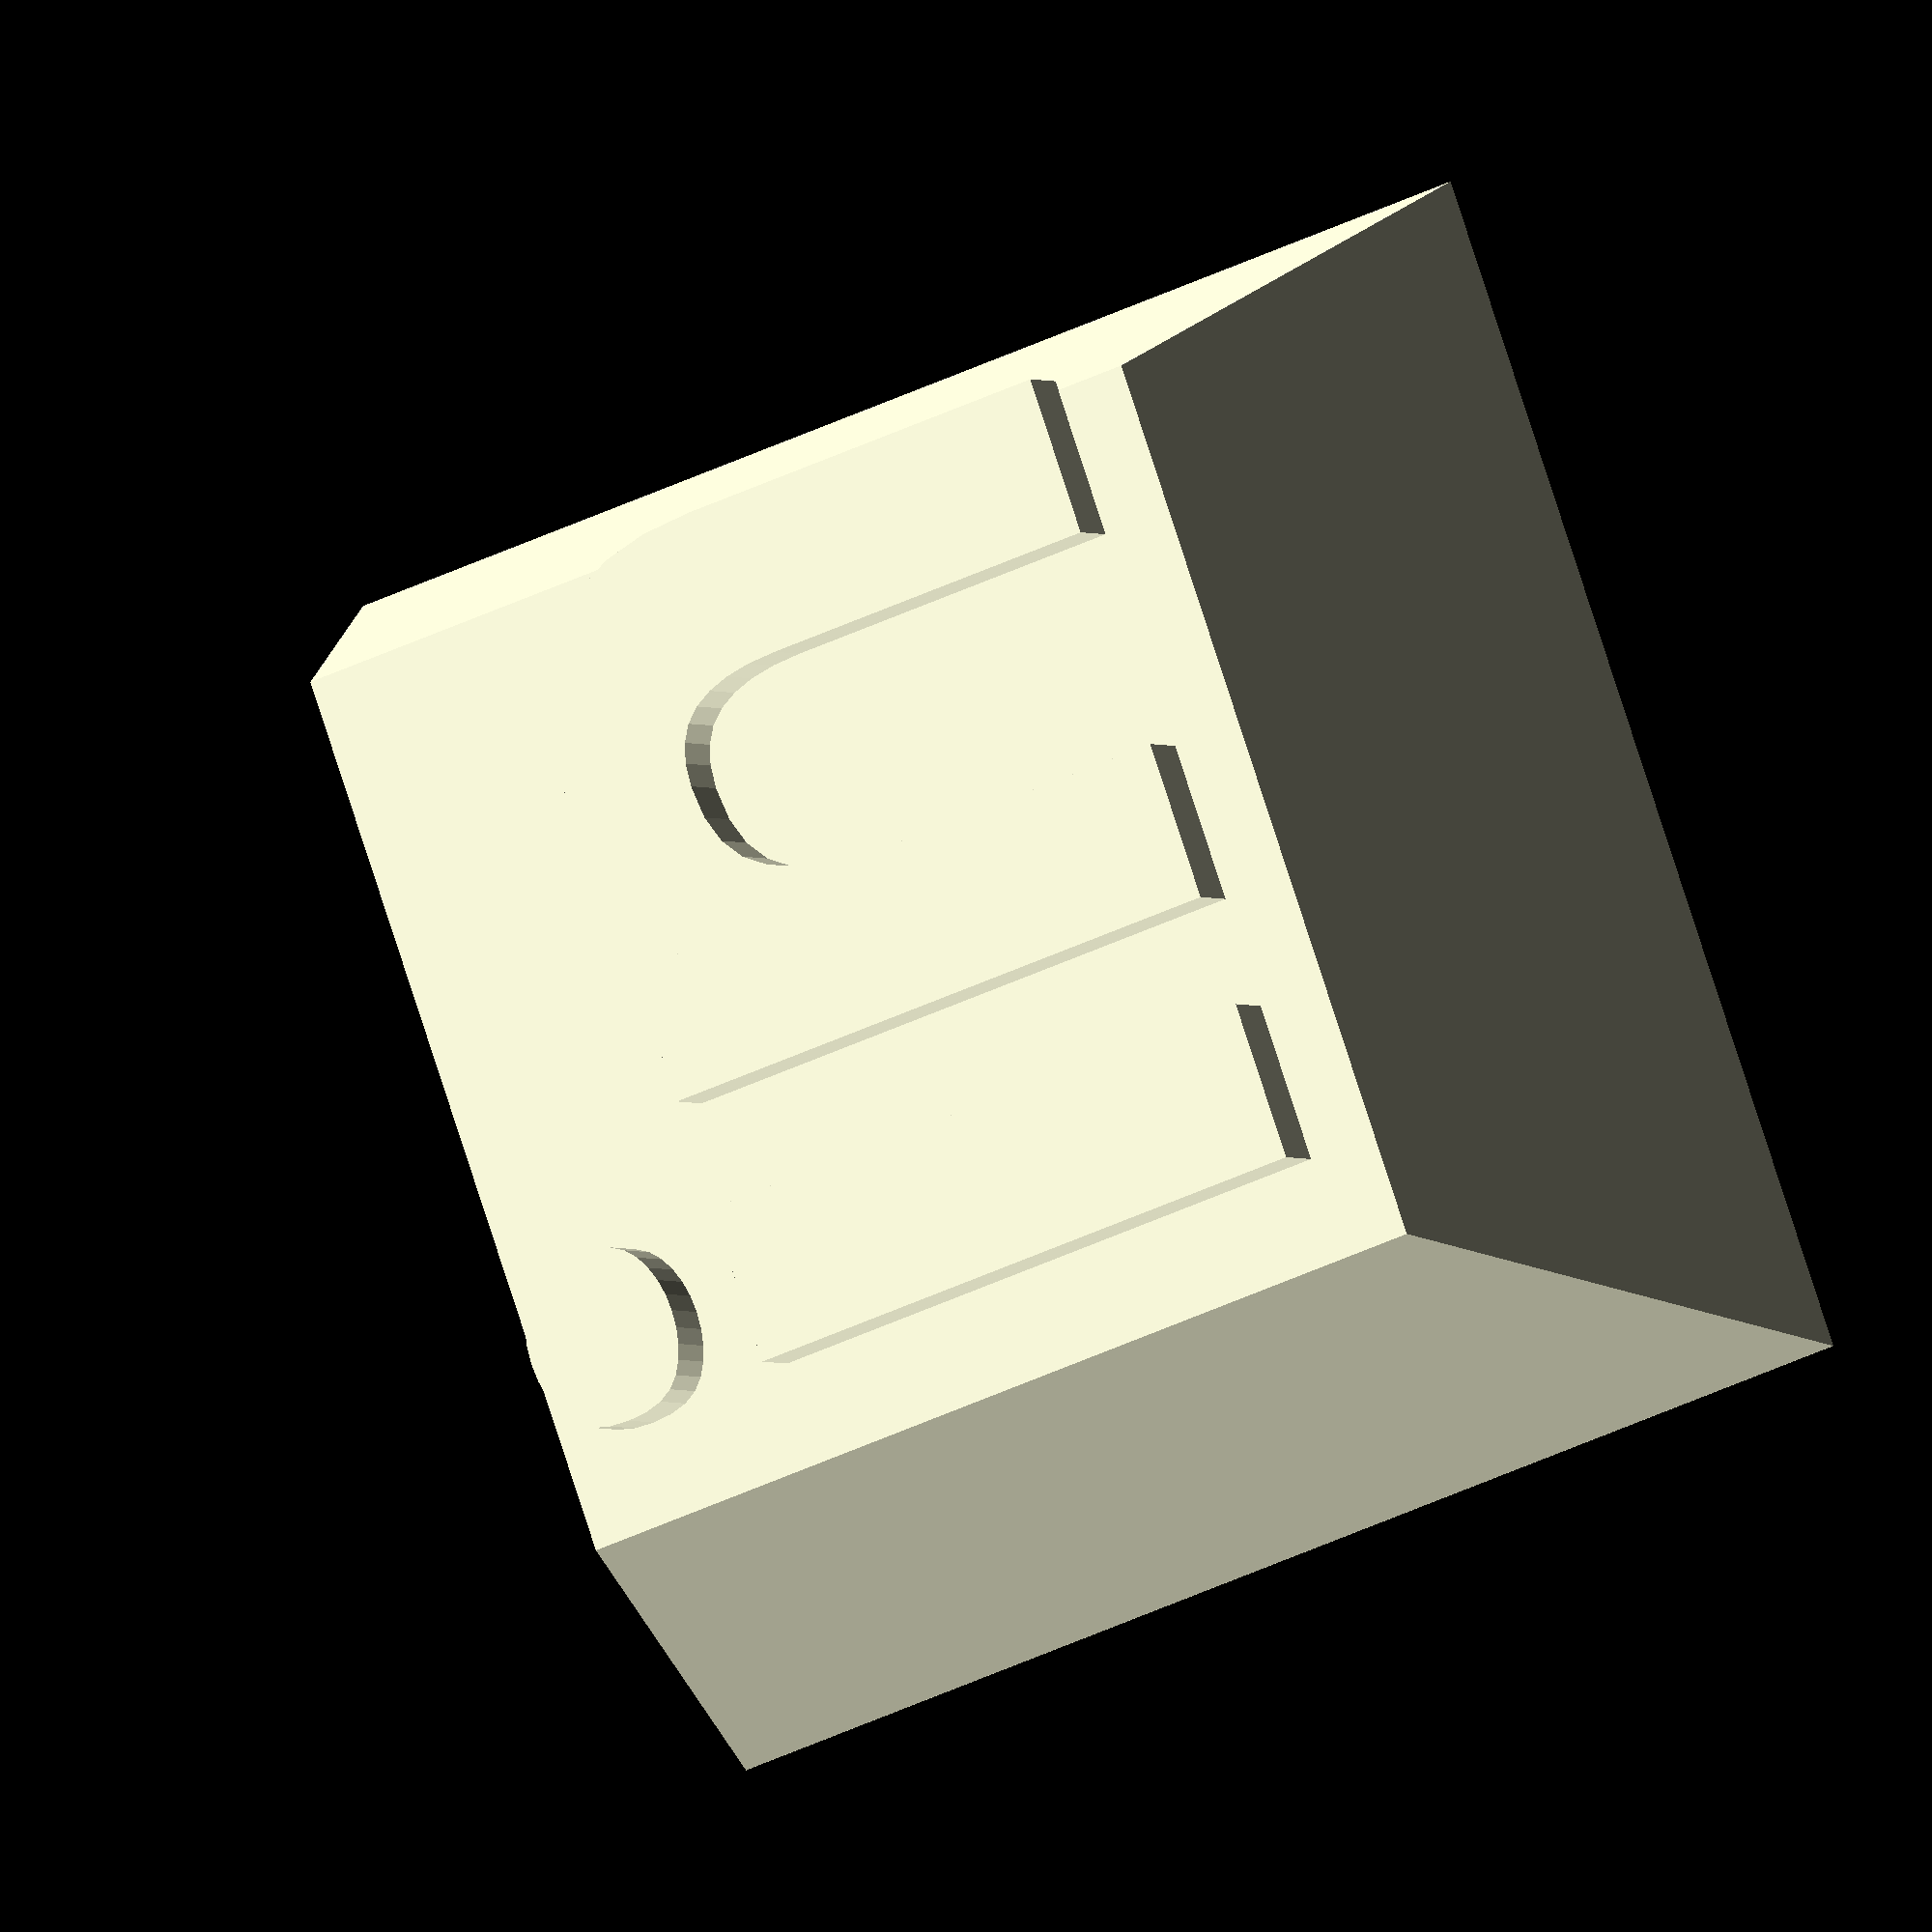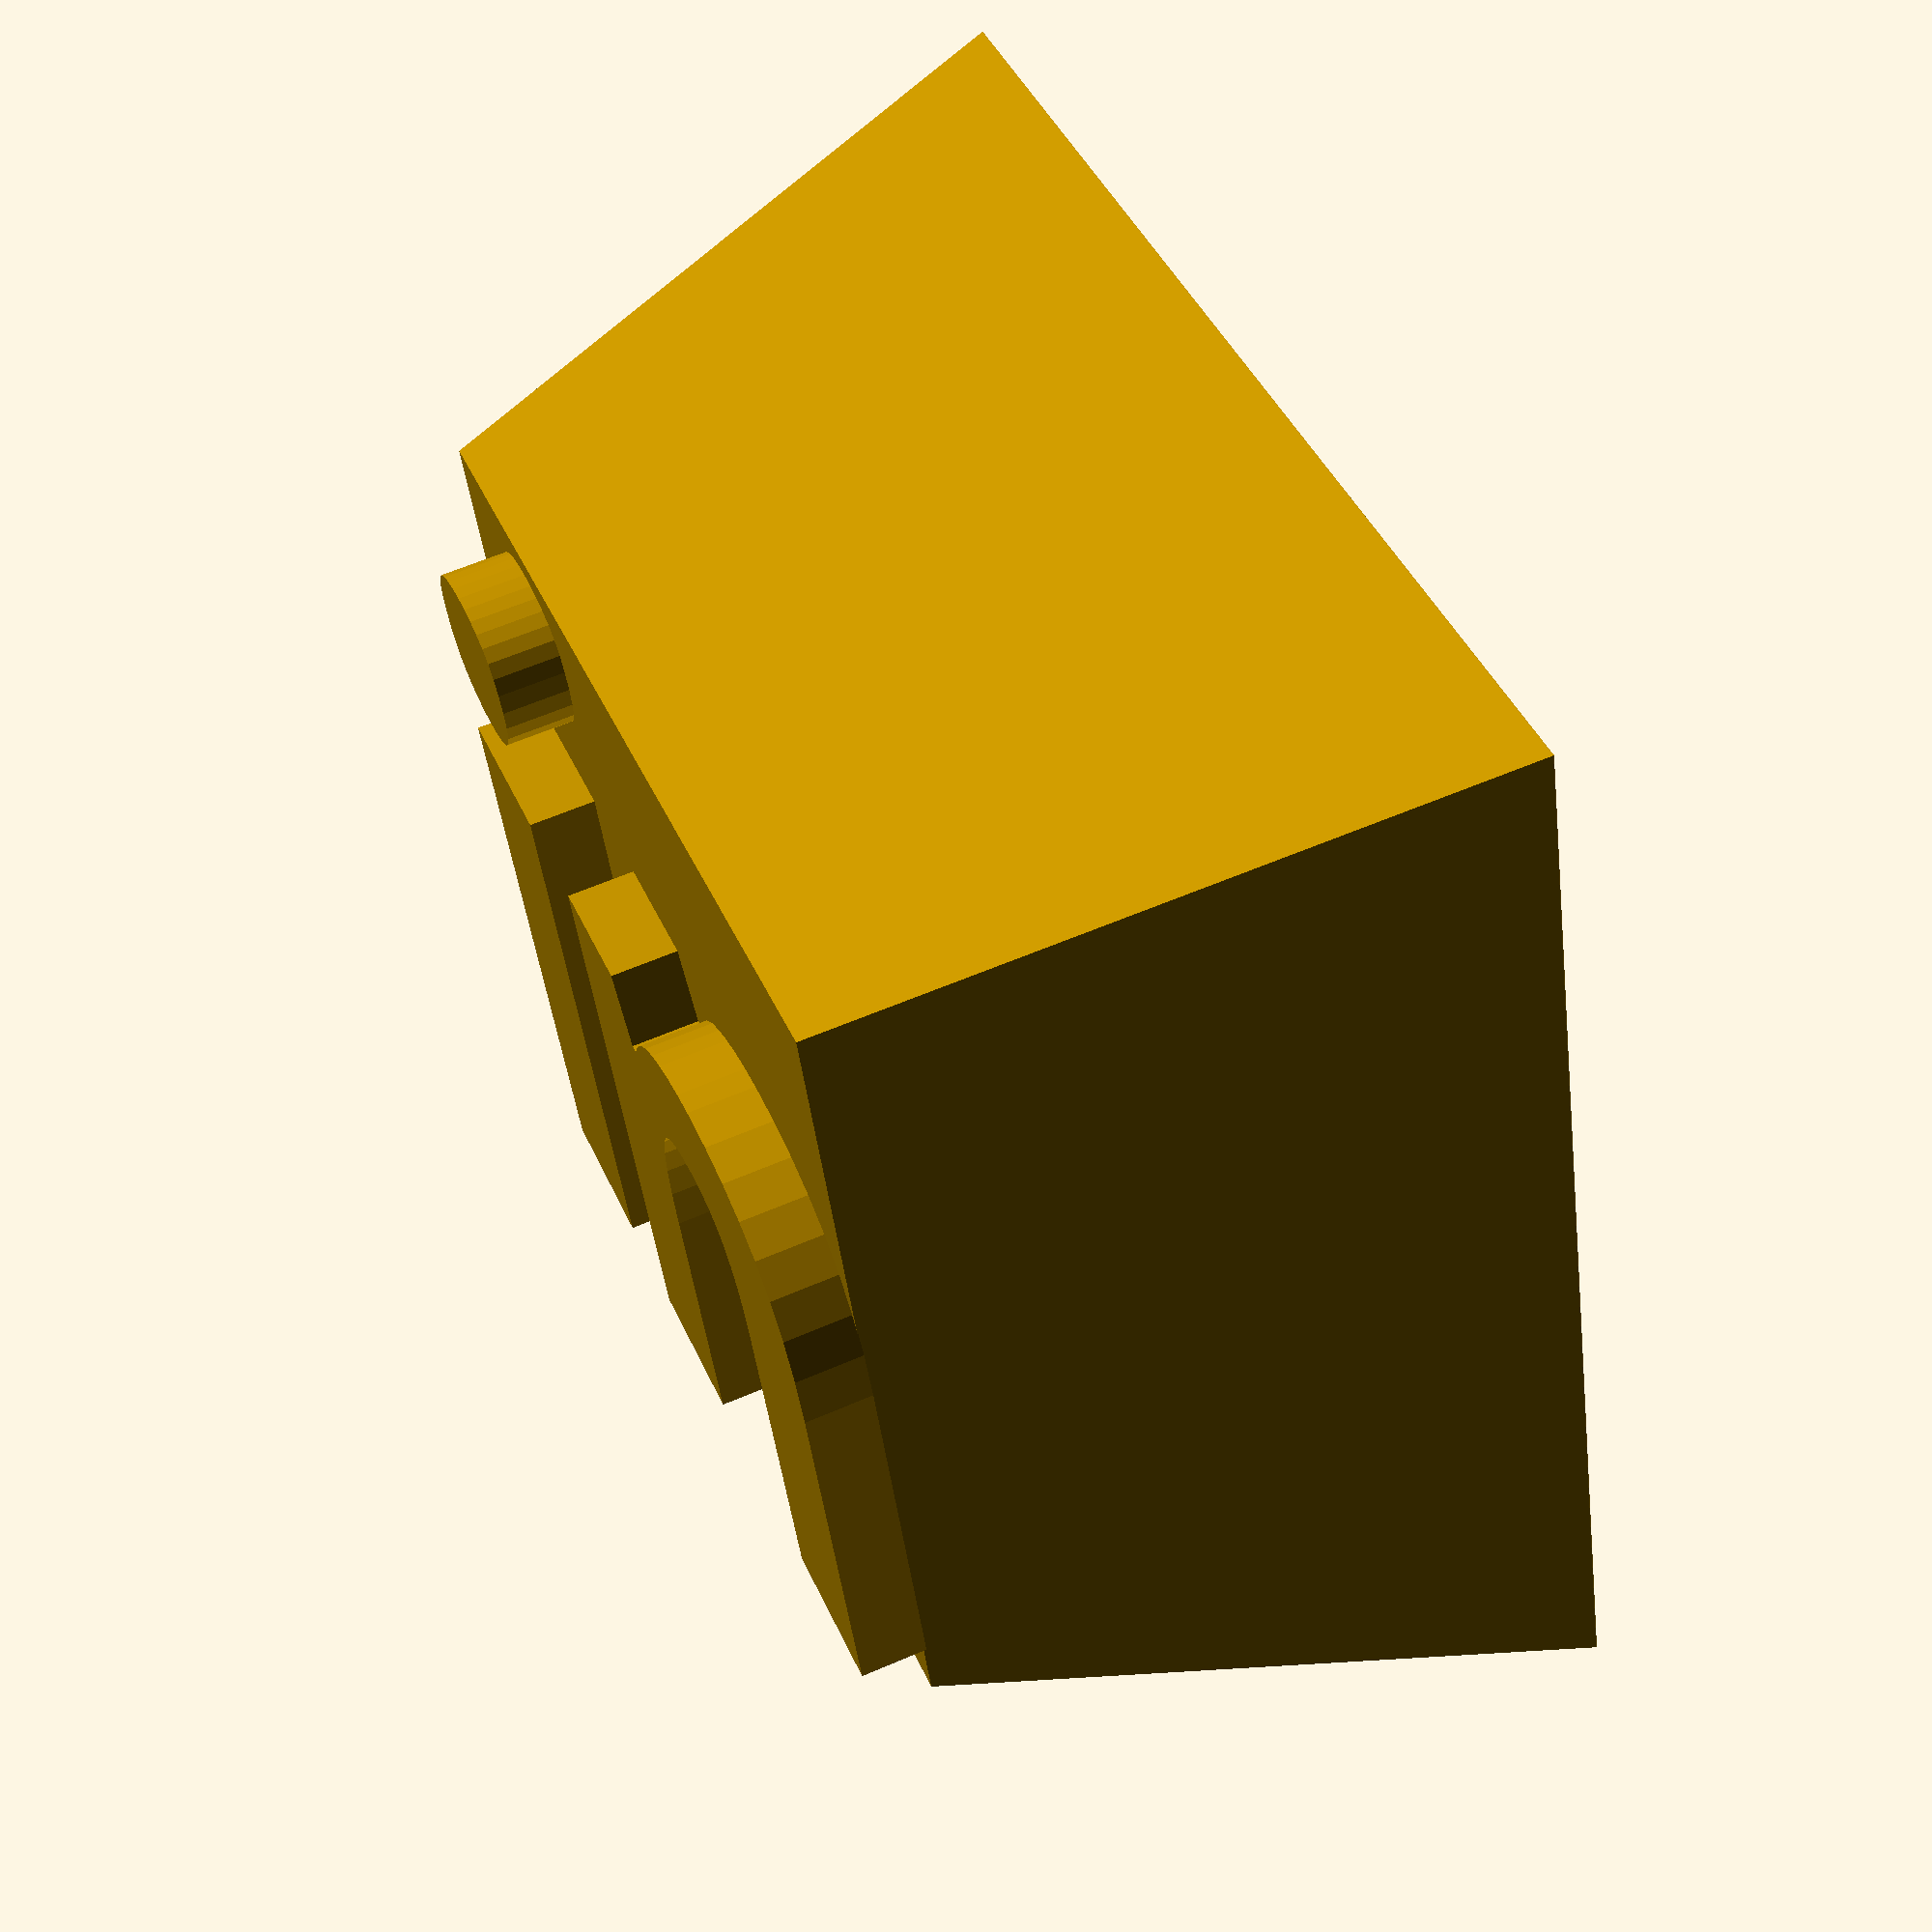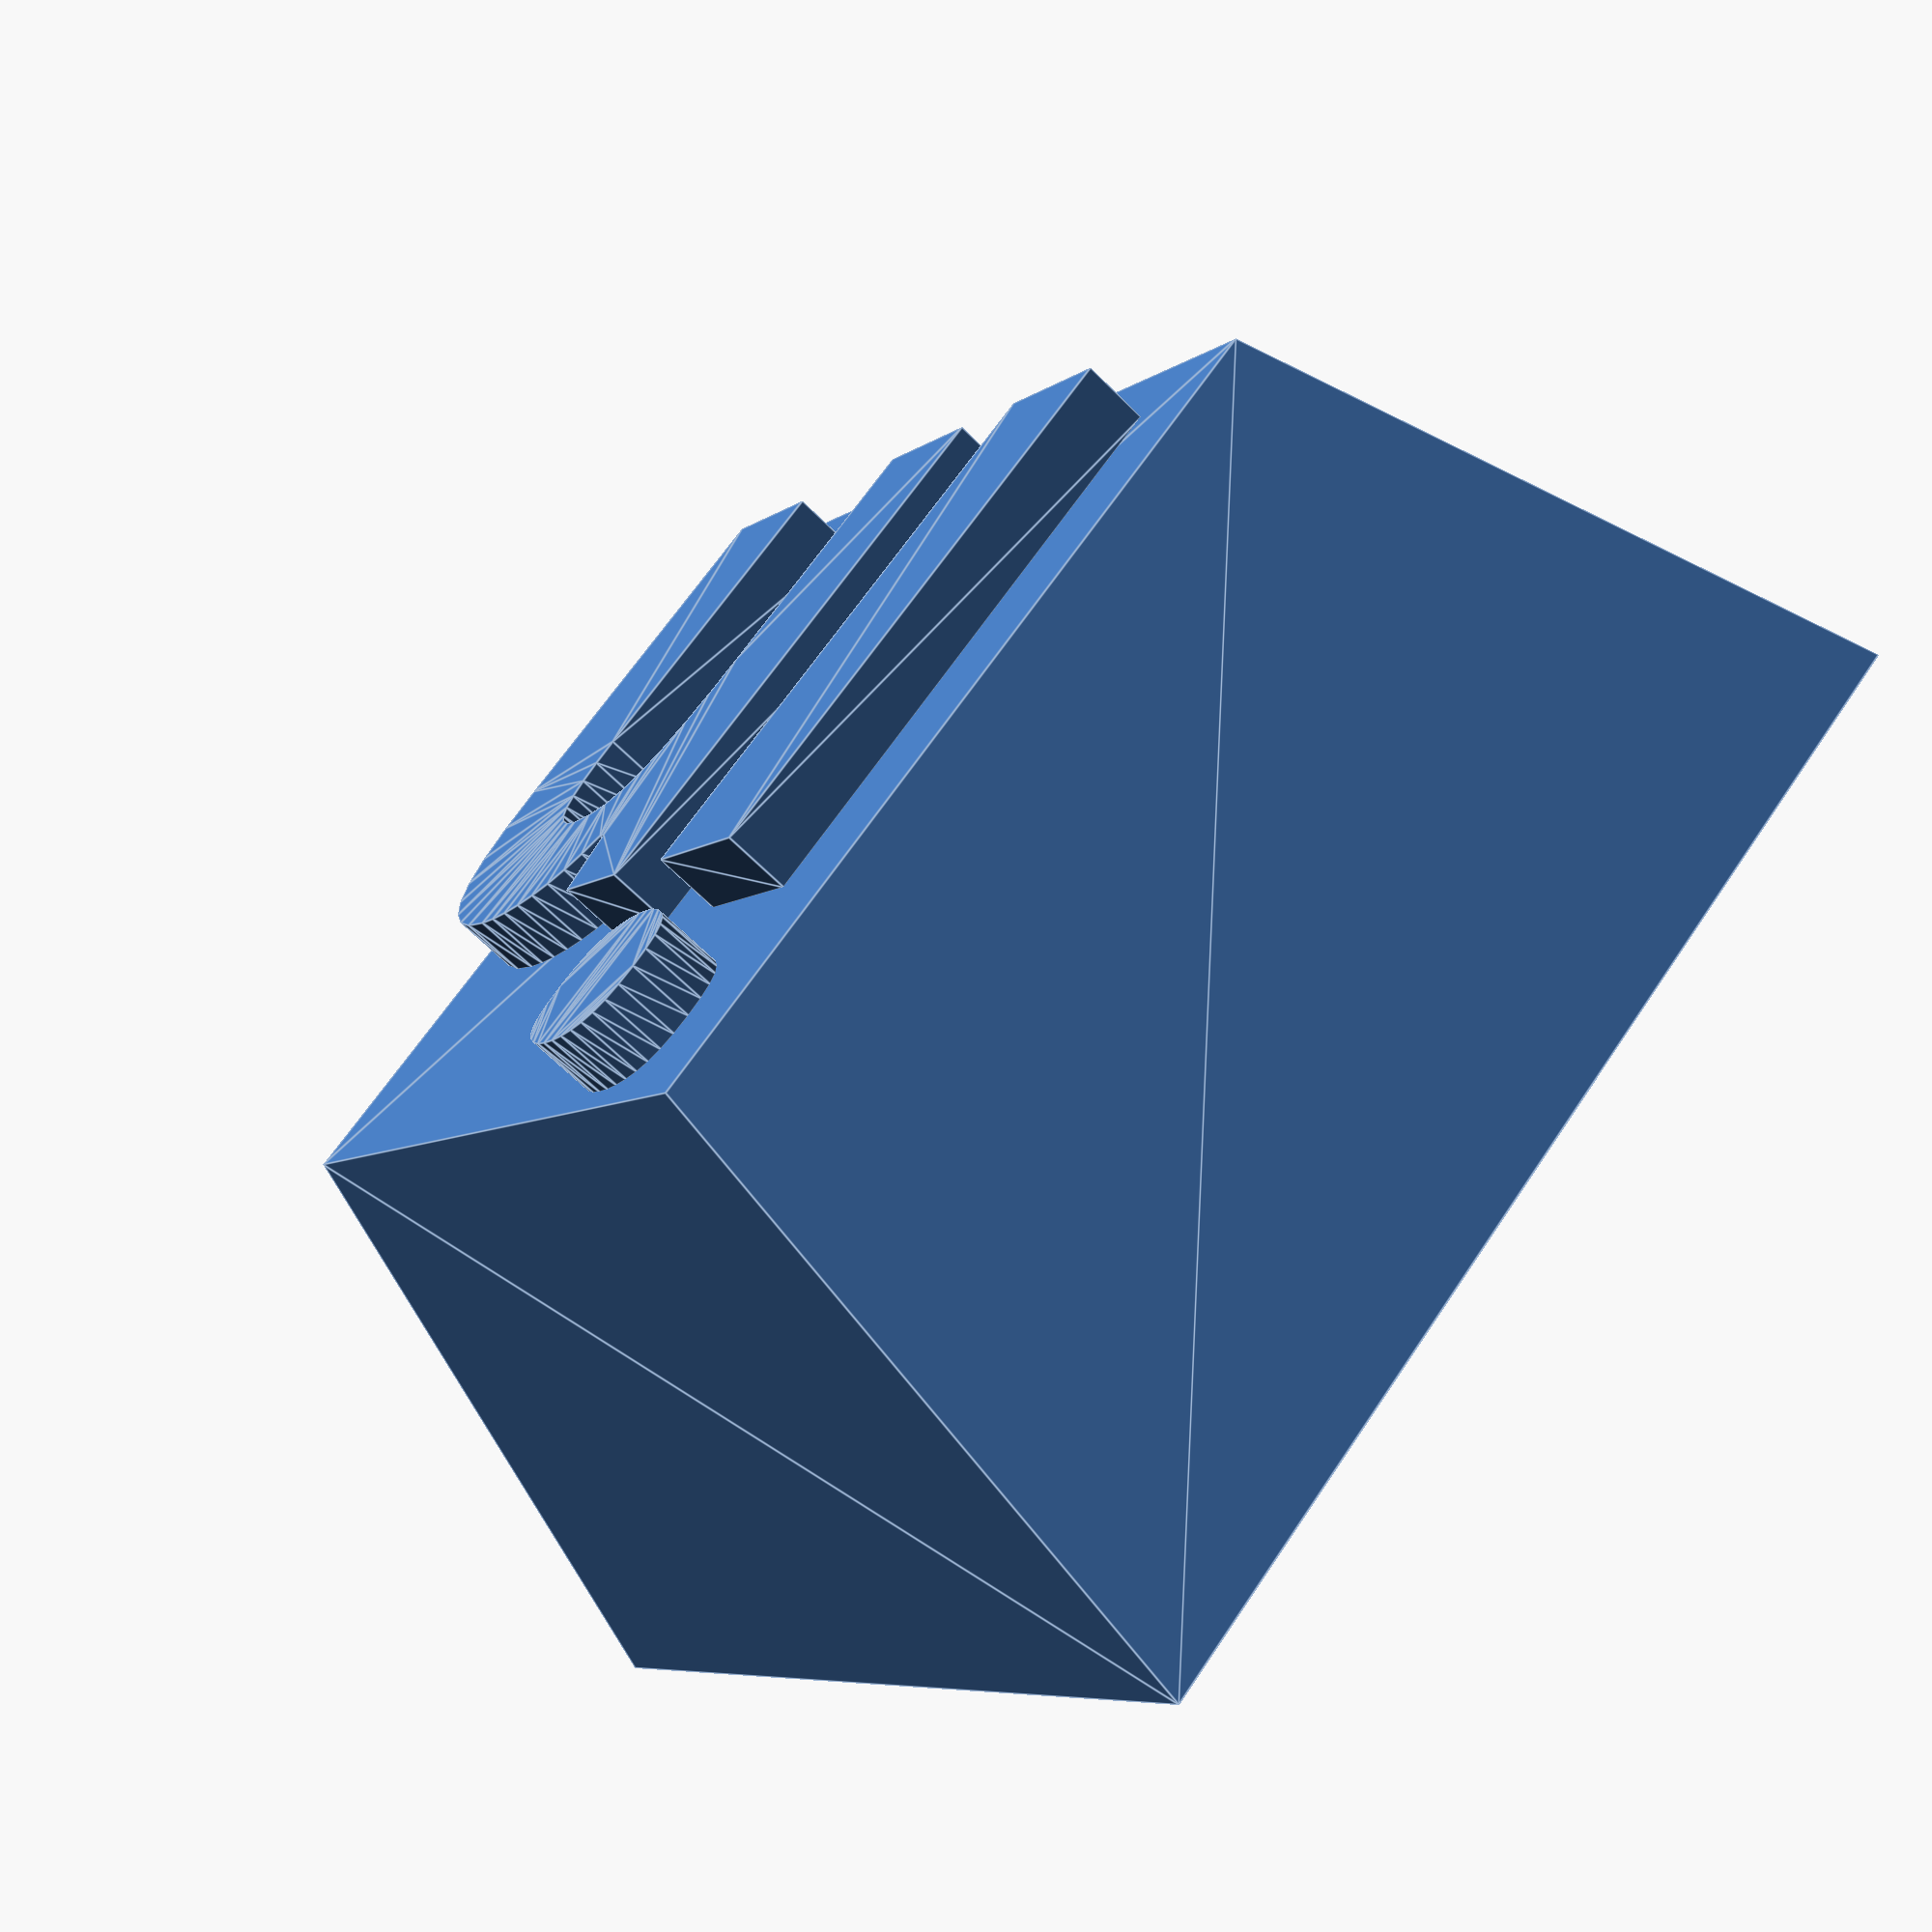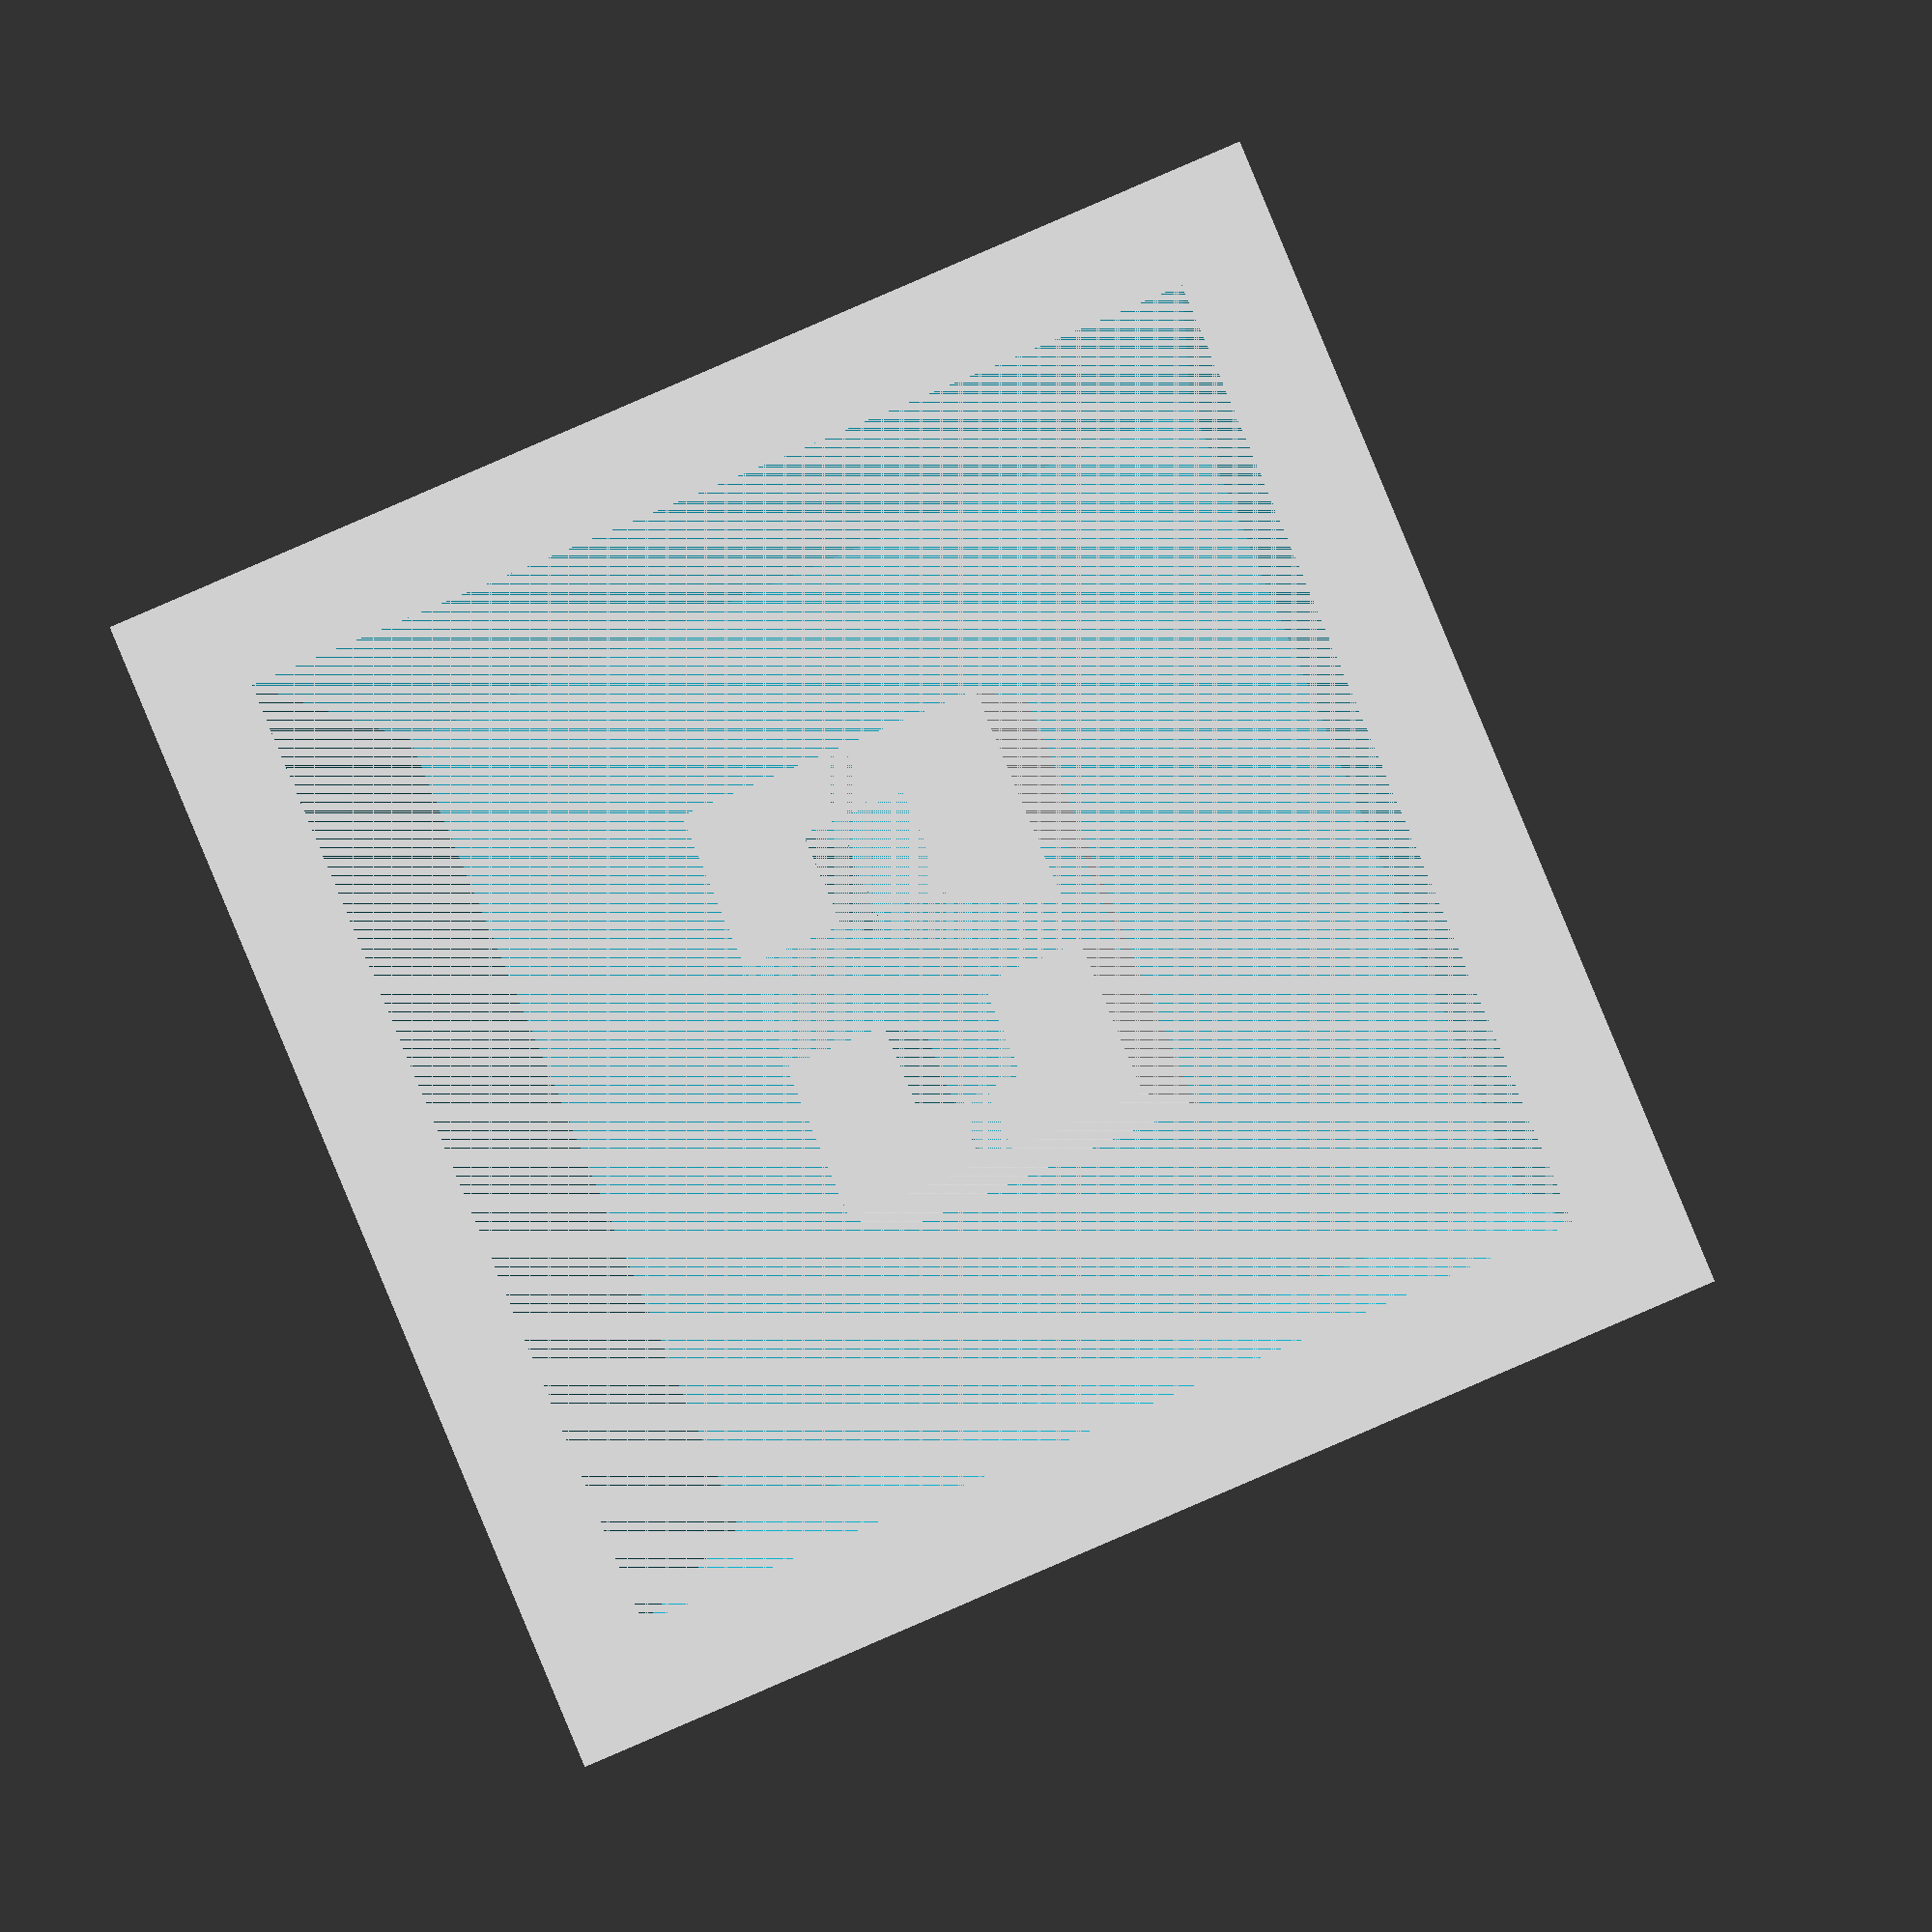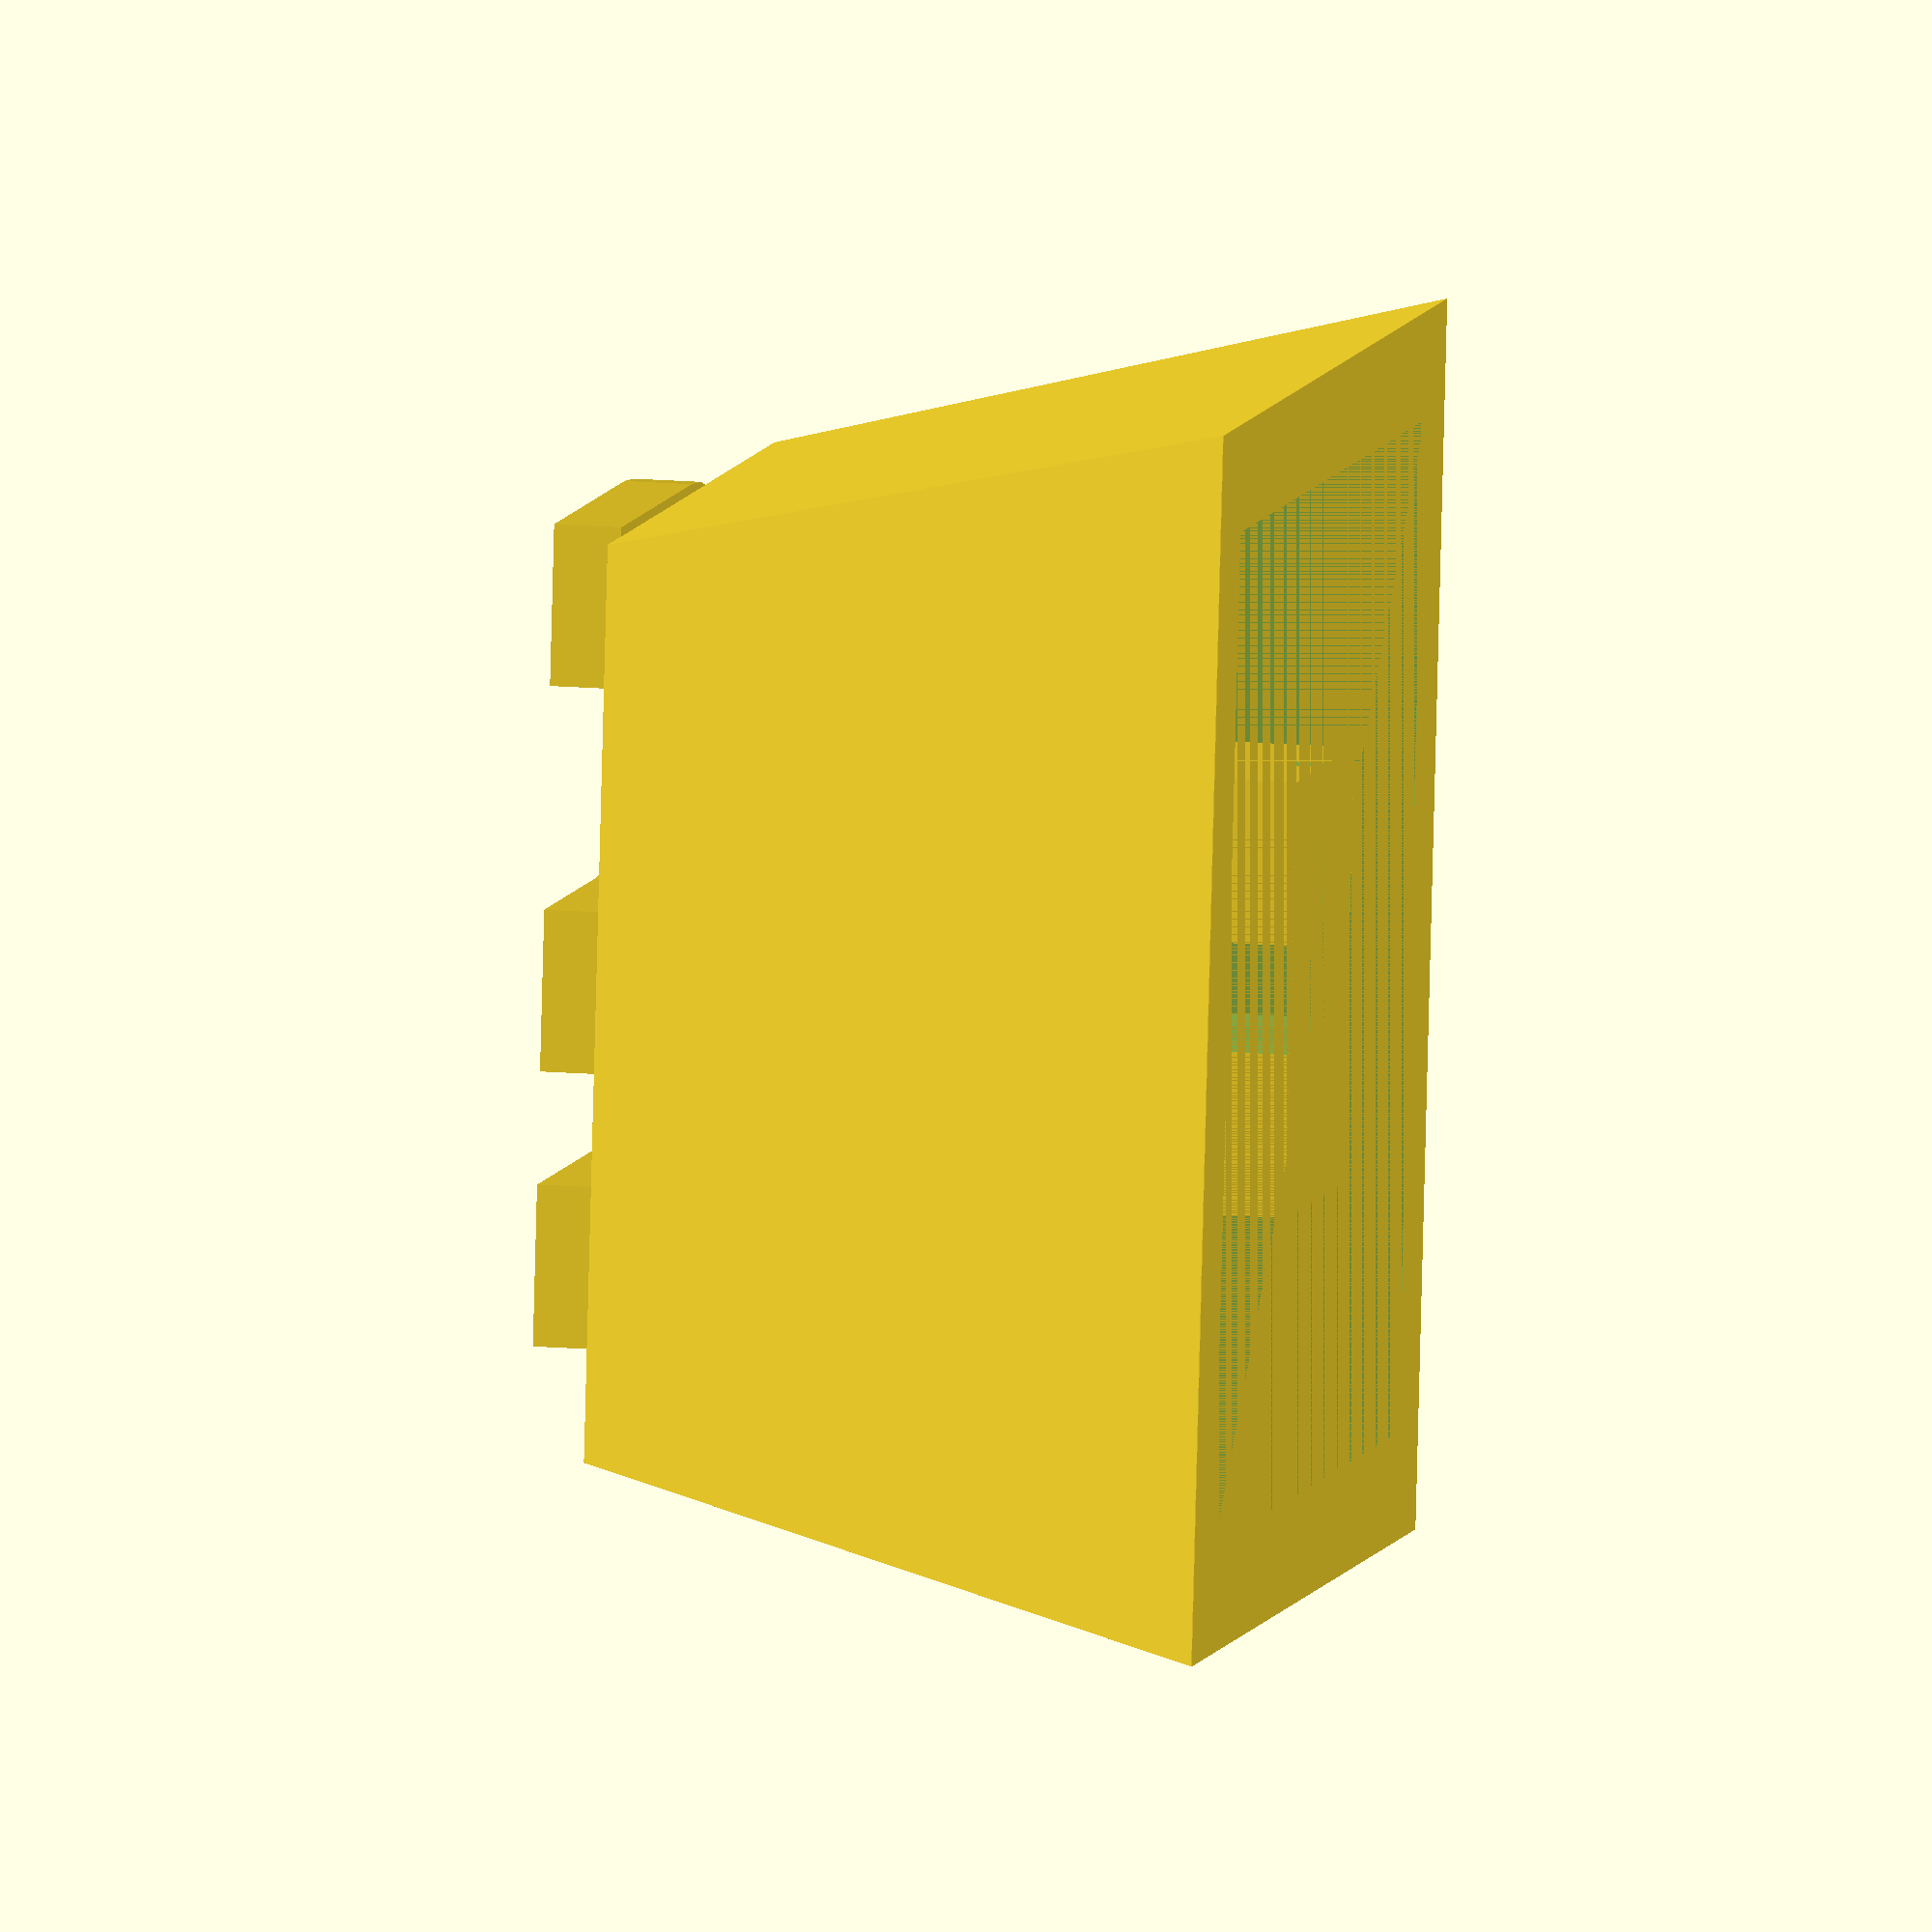
<openscad>
b_w = 18.1;
b_l = 18.1;
t_w = 13.5;
t_l = 13.5;
h = 9.5;

shell = 1.6;
stem_offset = 3.9;

difference(){
    hull(){
      cube([b_w,b_l,0.01]);
      translate([(b_w-t_w)/2,(b_w-t_l)/2,h]){
          cube([t_w,t_l,0.01]);
      }
    }
    translate([shell,shell,0]){
        hull(){
          cube([b_w-2*shell,b_l-2*shell,0.01]);
          translate([(b_w-t_w+1-2*shell)/2,(b_w-t_l+1-2*shell)/2,stem_offset+1.2]){
              cube([t_w-1,t_l-1,0.01]);
          }
        }
    }
}

difference(){
//    translate([b_w/2,b_l/2,0]) cylinder(d=5.5, h=h-0.1, $fn=240);
    translate([(b_w-6.4)/2,(b_l-4.7)/2,0]) cube([6.4,4.7,h-0.1]);

    //cross
    translate([(b_w-4.5)/2,(b_l-1.6)/2,0]) cube([4.5,1.6,stem_offset+0.3]);
    translate([(b_w-1.6)/2,(b_l-5)/2,0]) cube([1.6,5,stem_offset+0.3]);
    
    //dot cutout for some switches
    translate([(b_w-8)/2,(b_l-0.5)/2,0]) cube([8,0.5,0.5]);

}

translate([2.6,3.35,h]) linear_extrude(1) text("in",spacing=.85,size=11.5,font="Source Sans Pro:style=Bold");

//cube([b_w,b_l,0.2]);
</openscad>
<views>
elev=181.7 azim=70.6 roll=158.4 proj=o view=wireframe
elev=118.9 azim=162.6 roll=113.7 proj=p view=wireframe
elev=67.3 azim=231.6 roll=45.1 proj=p view=edges
elev=181.9 azim=292.8 roll=351.4 proj=o view=wireframe
elev=345.3 azim=261.9 roll=100.5 proj=o view=solid
</views>
